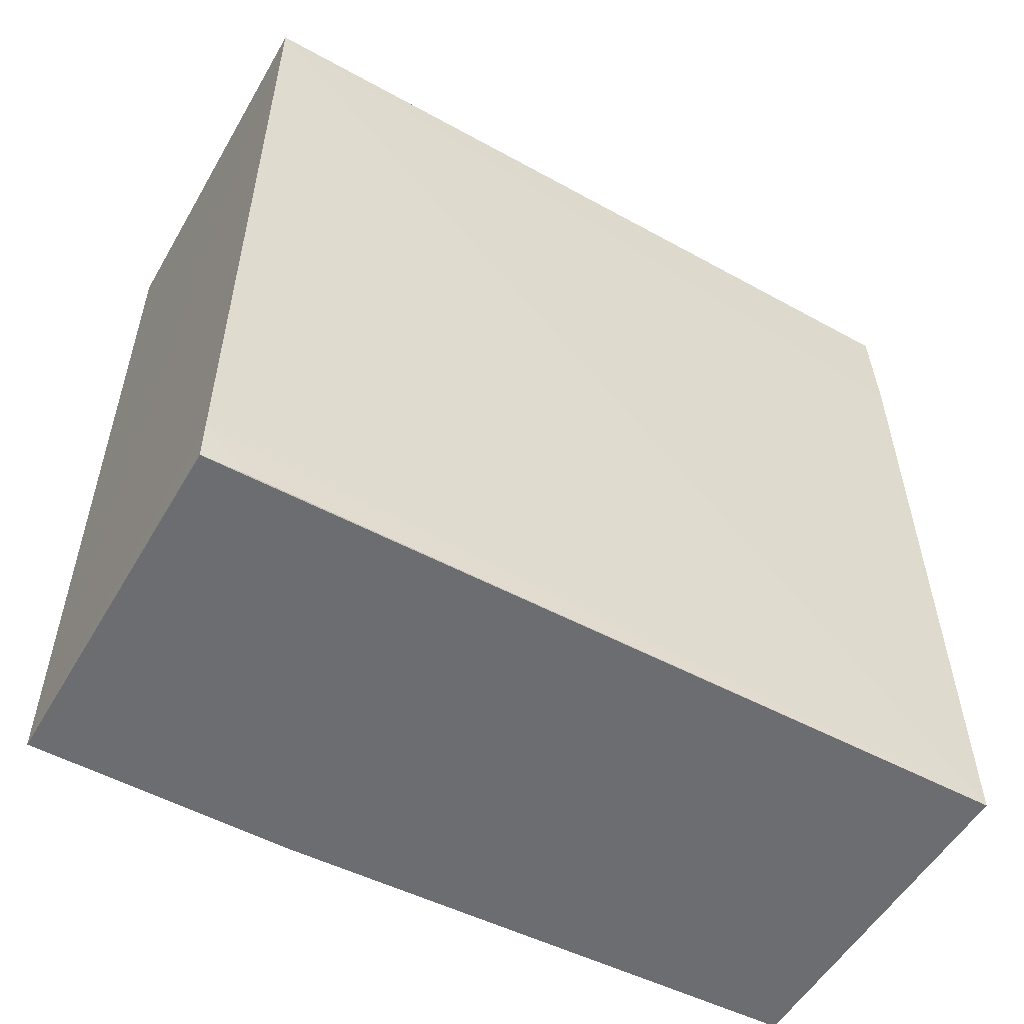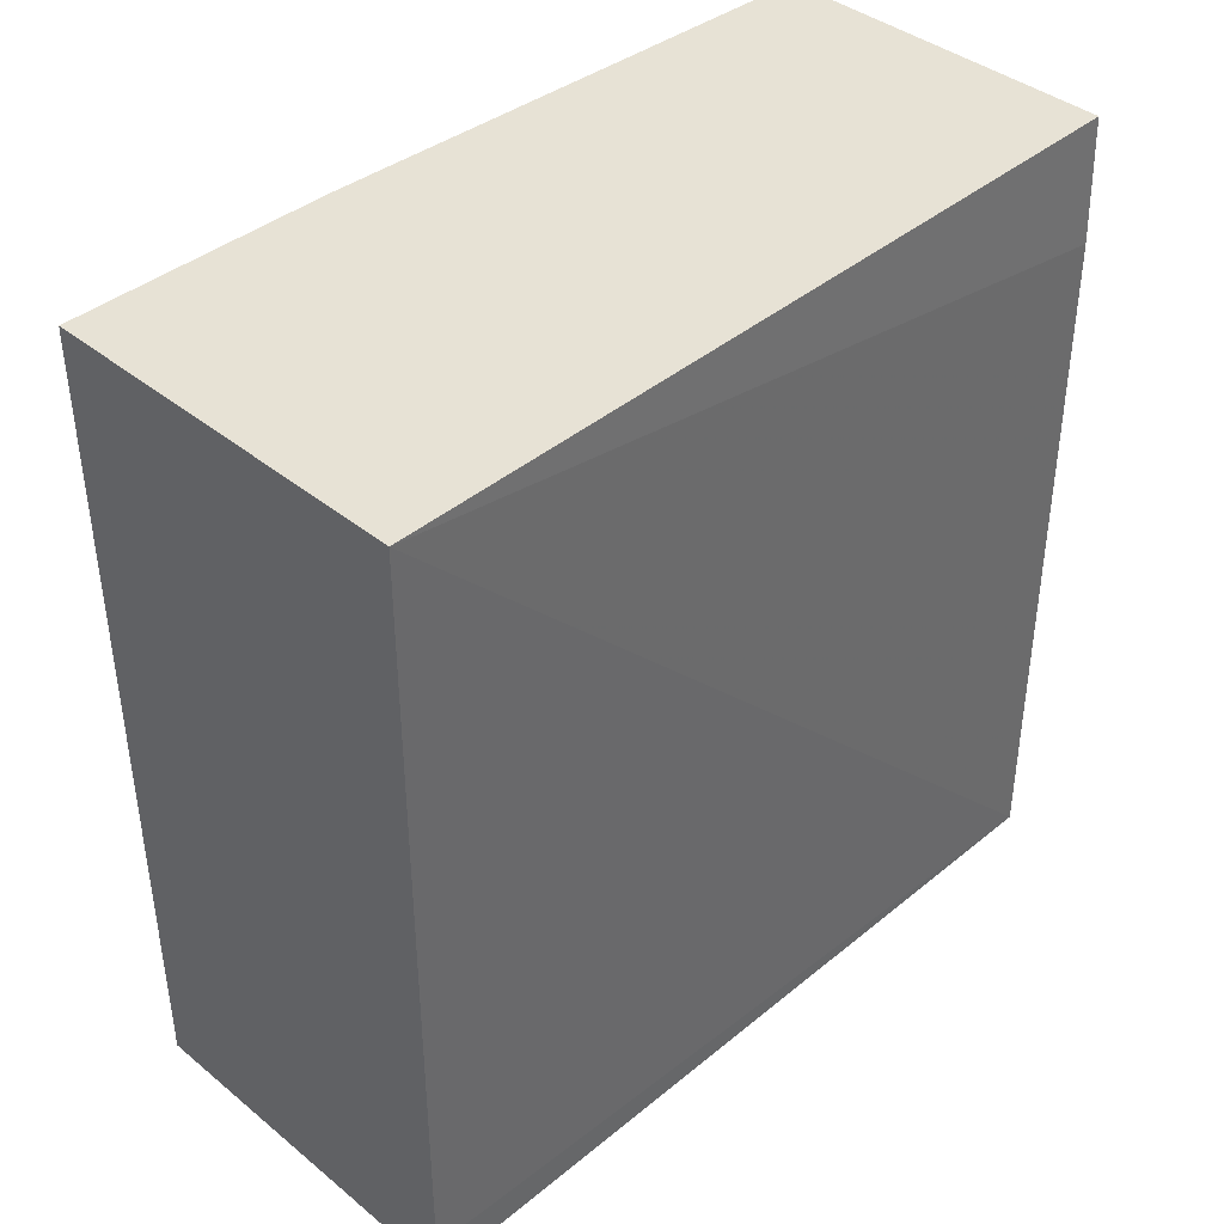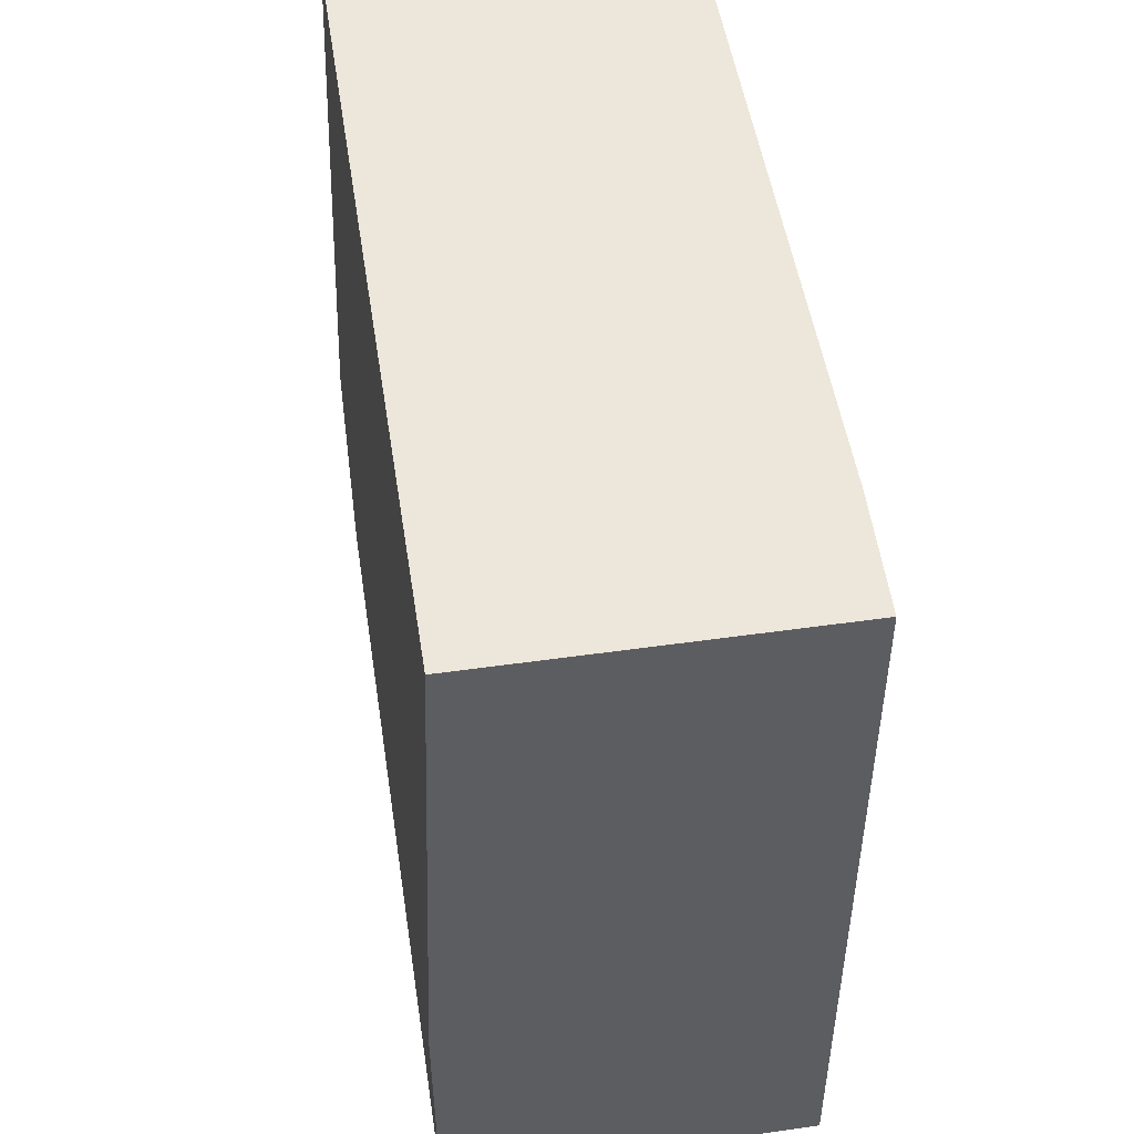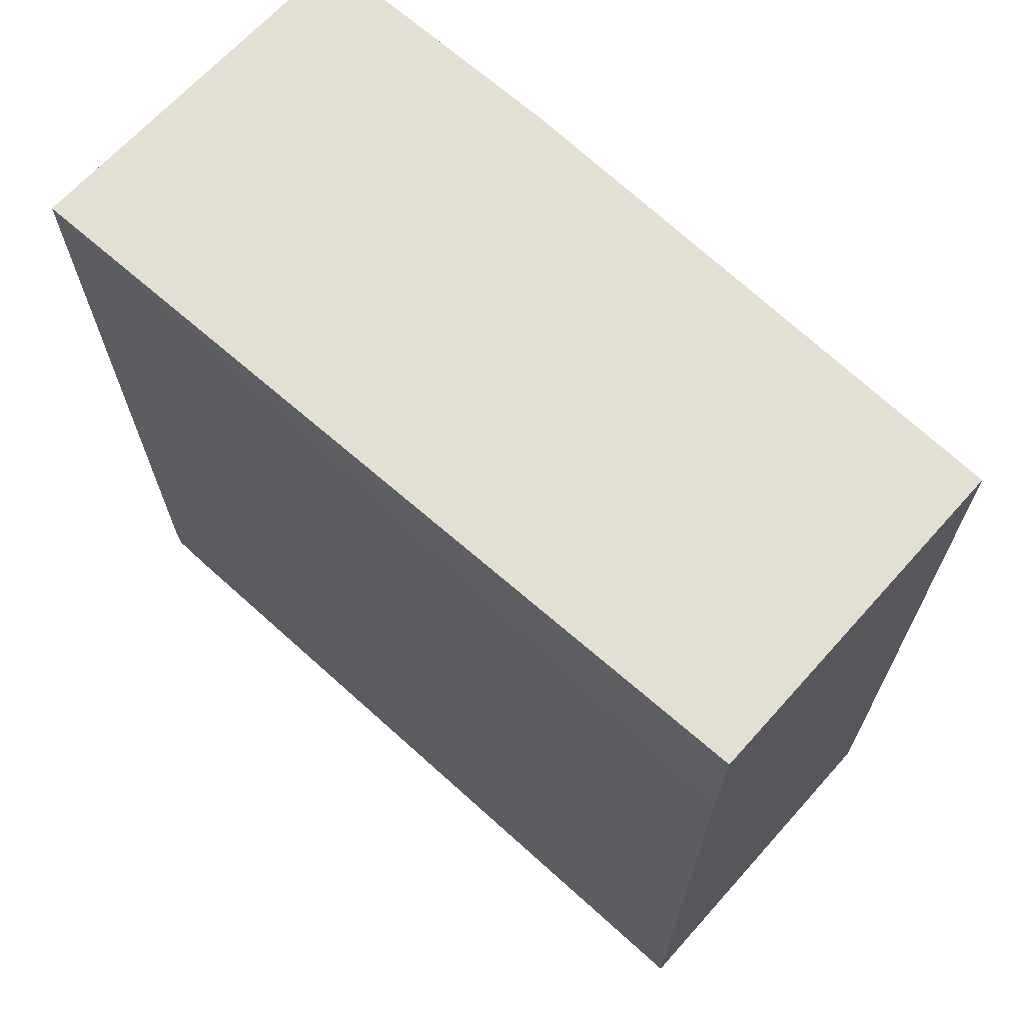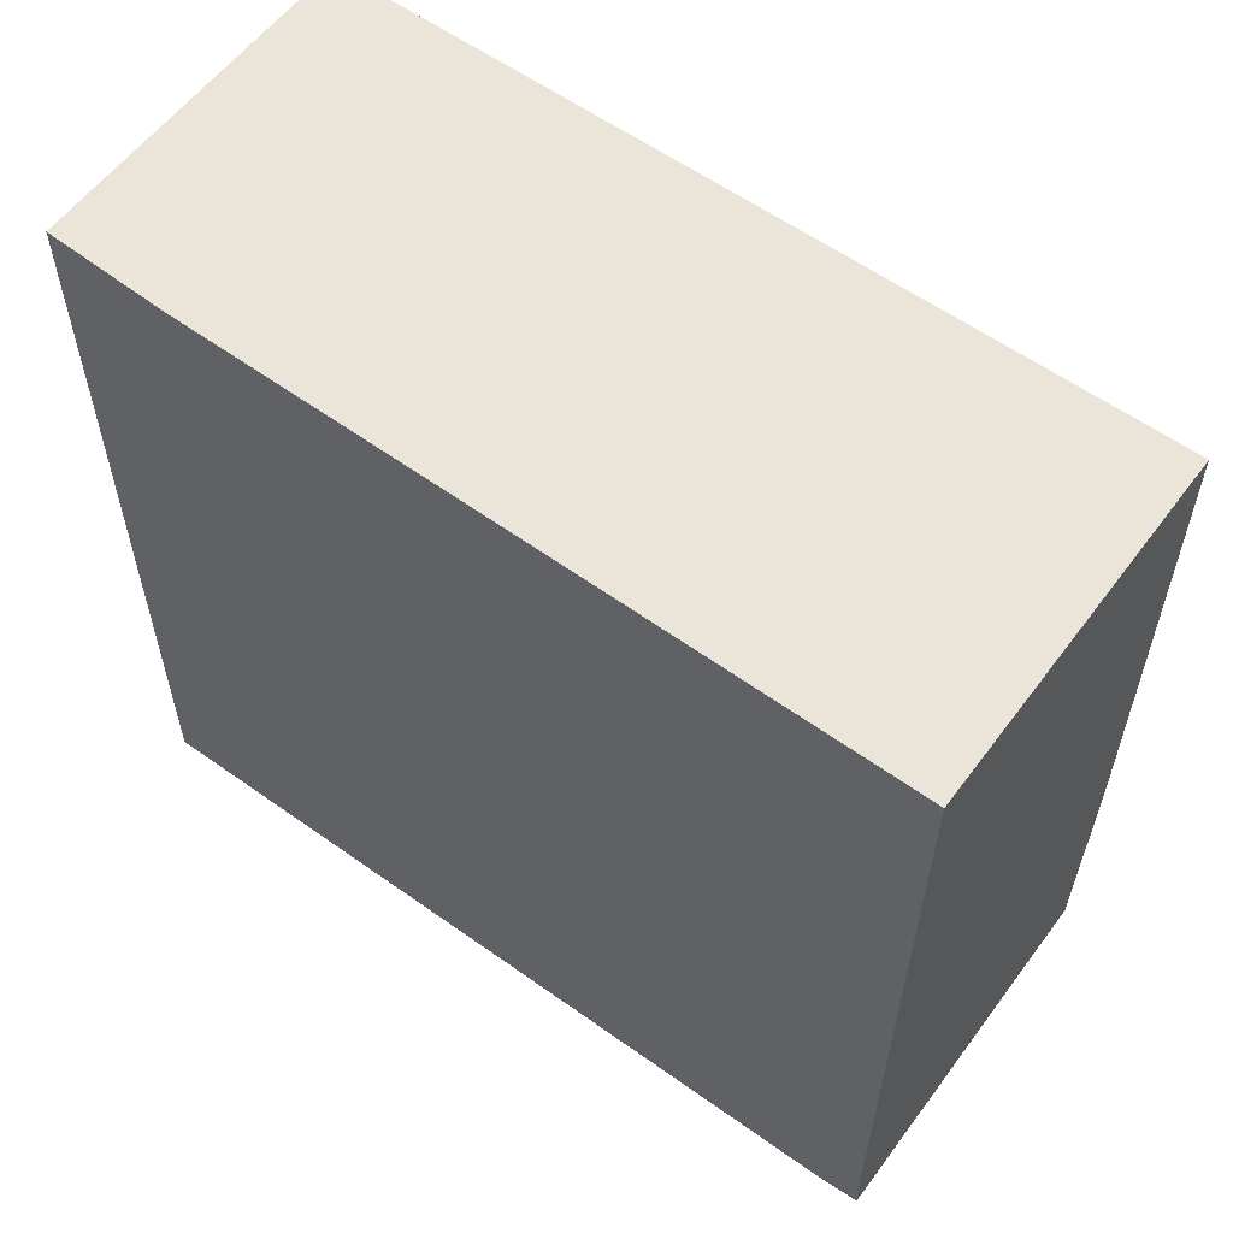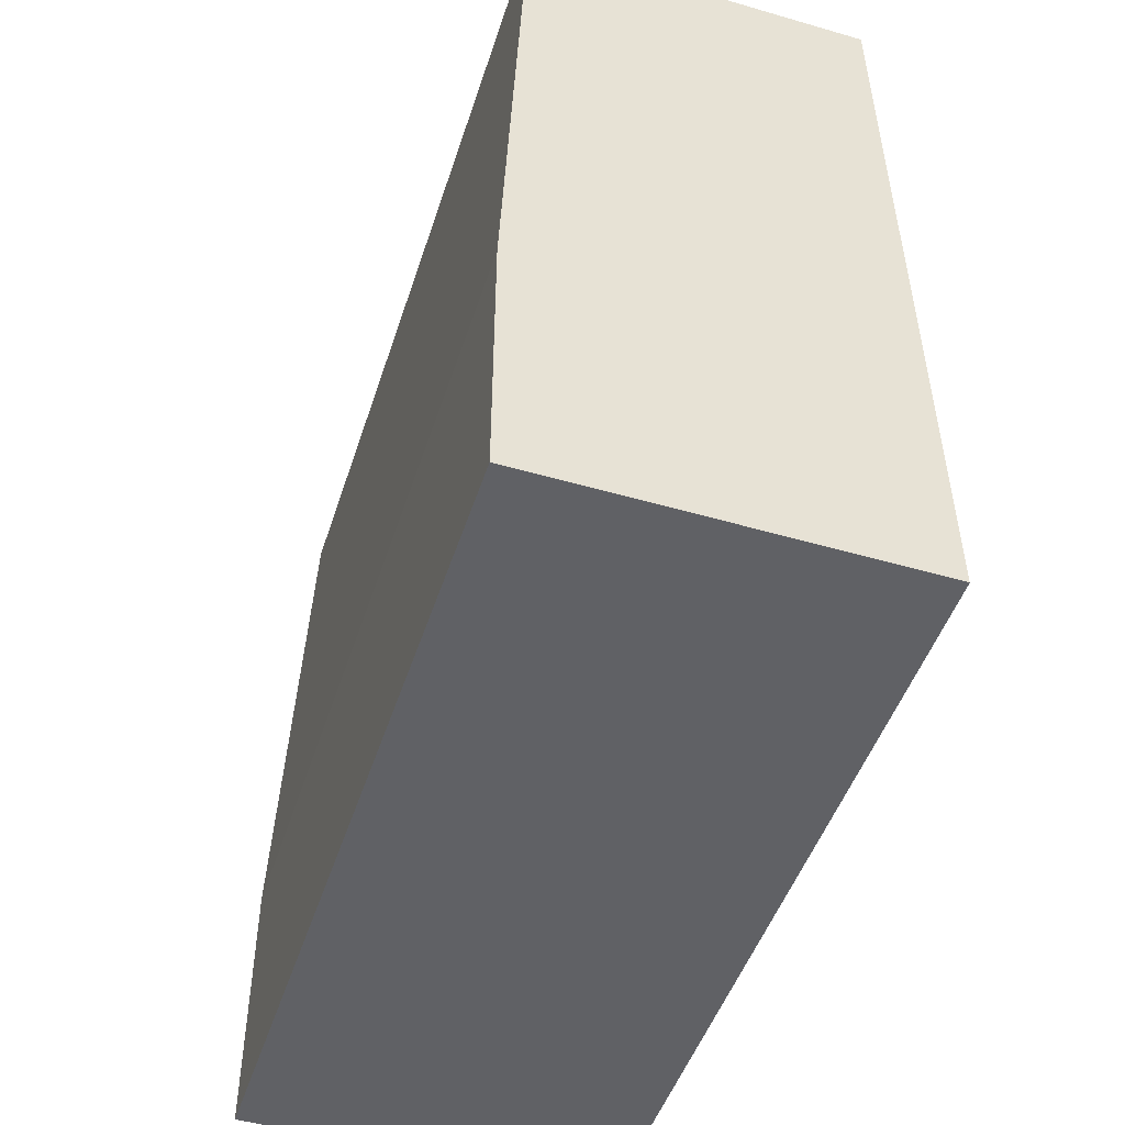
<metadata>
{"format":"obj","ext":"obj","renderer":"f3d","projection":"perspective","resolution":1024,"background":"white","views":[{"elev":-54.0,"azim":-119.9,"up":"+Y"},{"elev":40.3,"azim":-135.3,"up":"+Y"},{"elev":50.4,"azim":171.2,"up":"+Z"},{"elev":67.0,"azim":-48.1,"up":"+Y"},{"elev":58.7,"azim":-53.5,"up":"+Z"},{"elev":-48.6,"azim":162.2,"up":"+Z"}]}
</metadata>
<code>
v -0.01083 -0.05206 0.02452
v -0.04806 0.02995 0.02442
v -0.01083 0.03 0.02452
v -0.04727 0.02998 0.1045
v -0.01288 0.03 0.1045
v -0.01083 0.03 0.05119
v -0.01288 -0.05206 0.1045
v -0.0477 0.01763 0.1045
v -0.04805 -0.05202 0.1045
v -0.04756 -0.05205 0.02452
v -0.01083 -0.05206 0.05119
v -0.04771 -0.04787 0.02447
v -0.04766 -0.05197 0.02868
f 1 2 3
f 4 5 3
f 4 3 2
f 6 5 7
f 6 3 5
f 6 1 3
f 8 9 7
f 8 7 5
f 8 5 4
f 8 4 2
f 8 2 9
f 10 1 7
f 10 7 9
f 11 6 7
f 11 7 1
f 11 1 6
f 12 9 2
f 12 2 1
f 12 1 10
f 13 12 10
f 13 10 9
f 13 9 12

</code>
